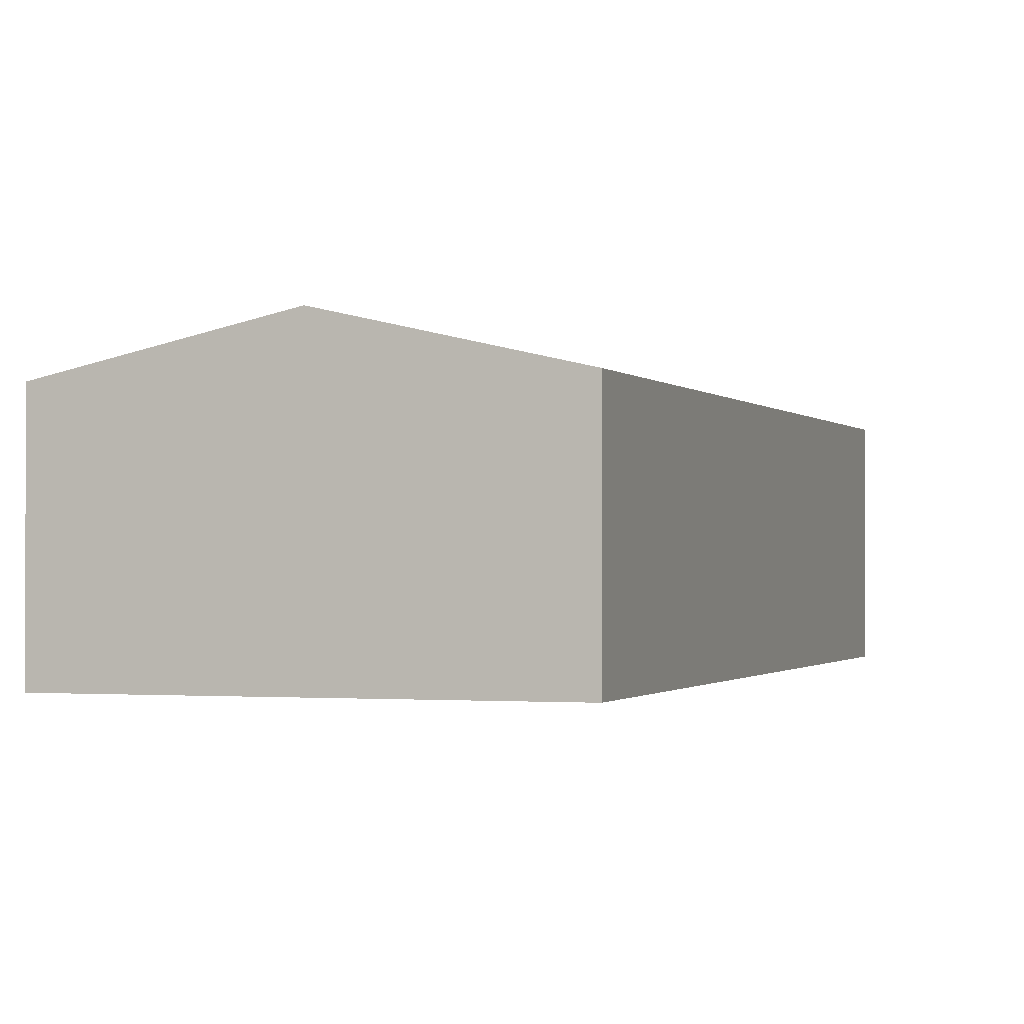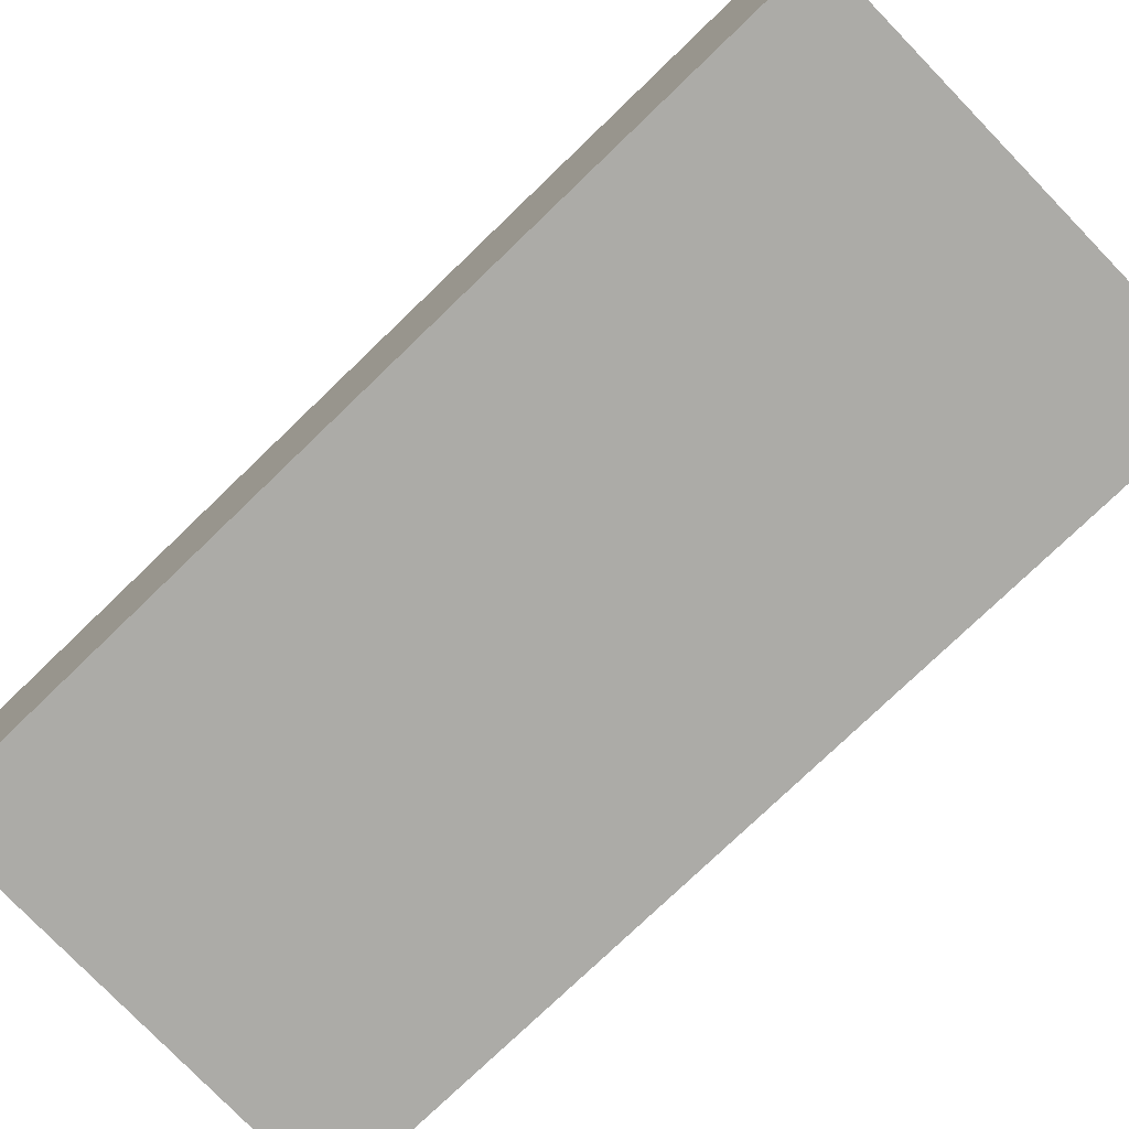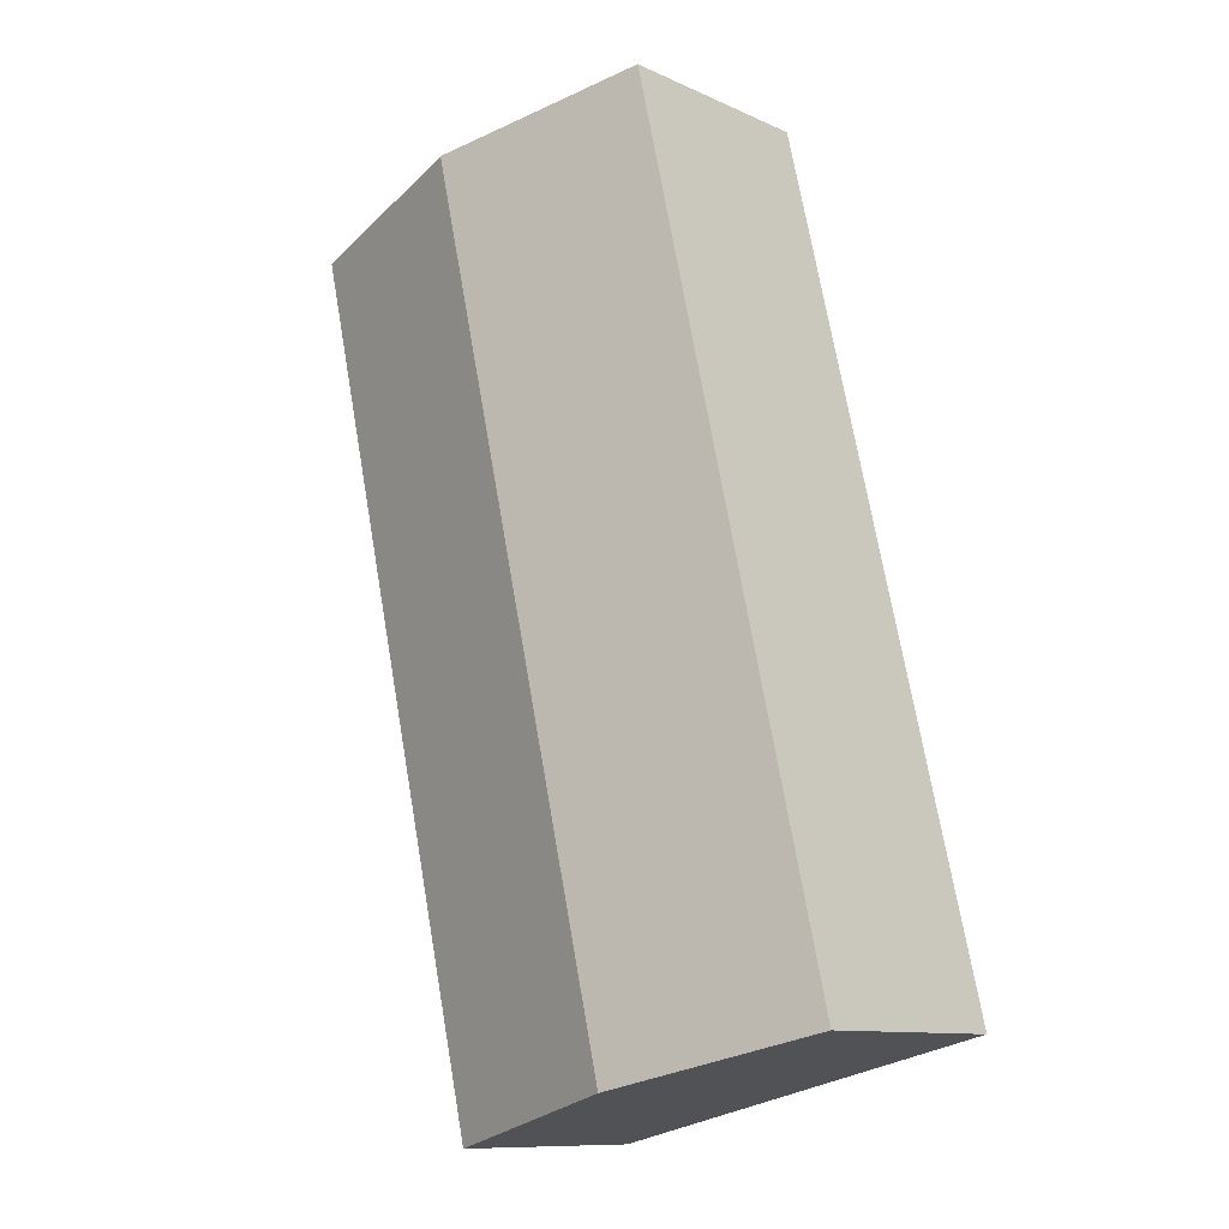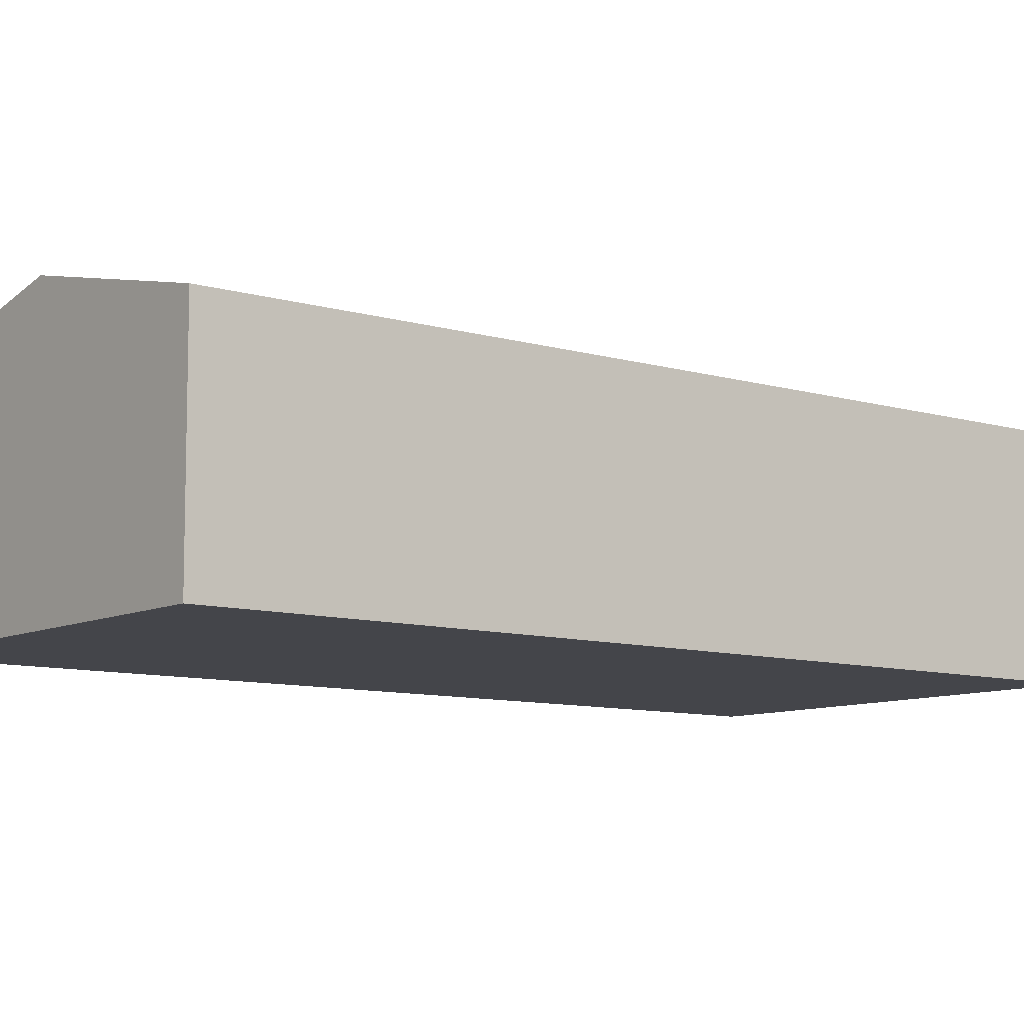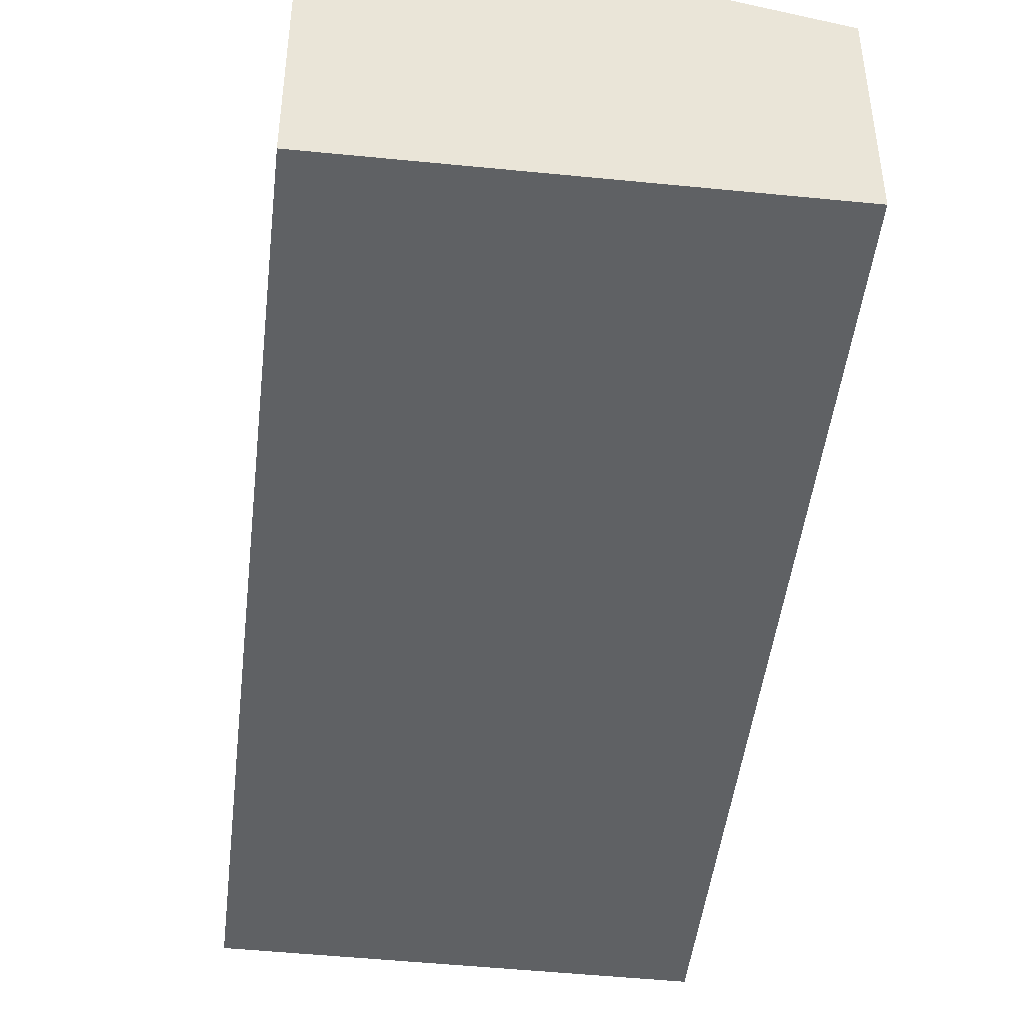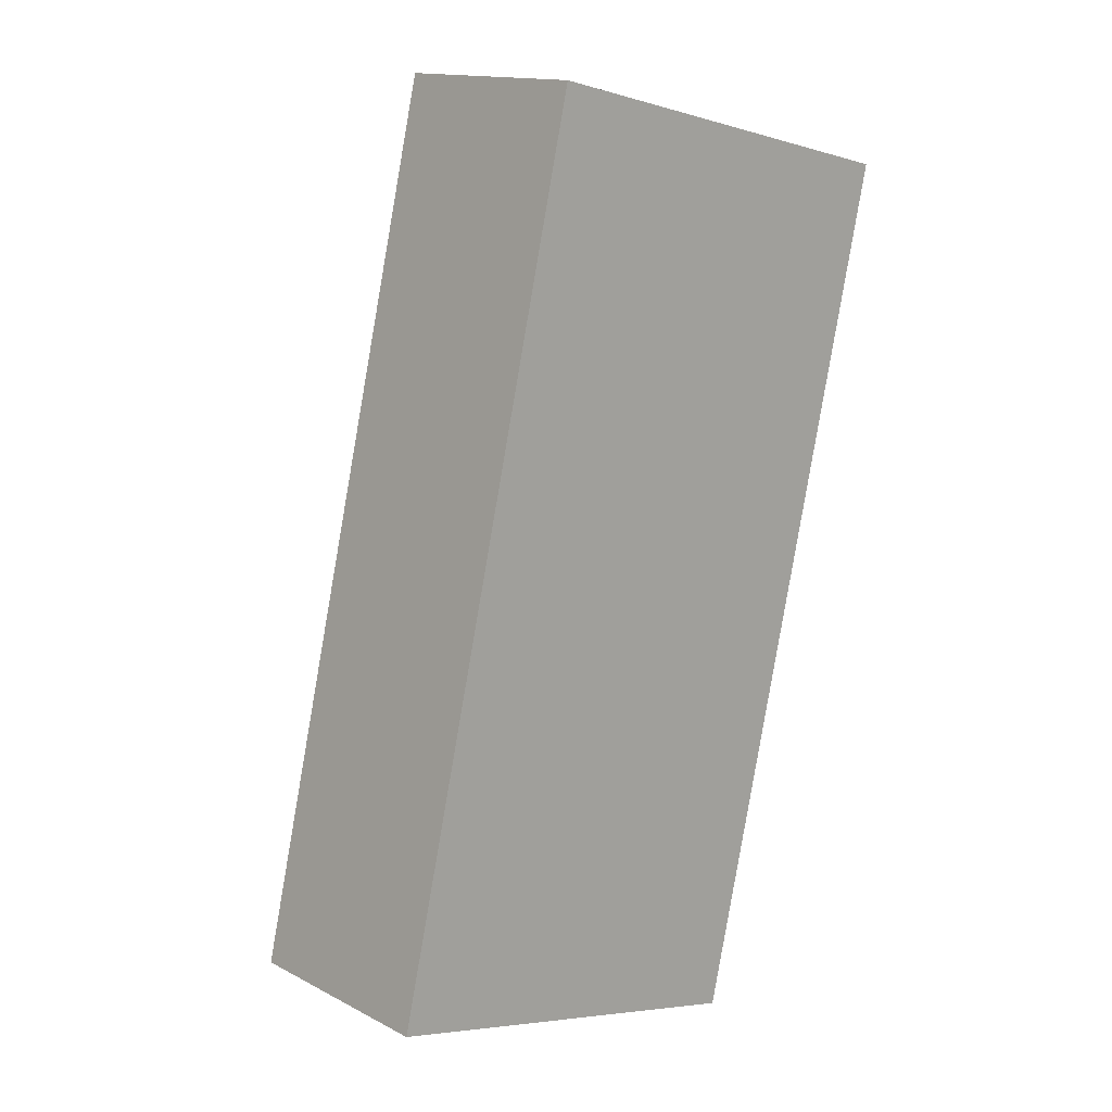
<metadata>
{"format":"obj","ext":"obj","renderer":"f3d","projection":"perspective","resolution":1024,"background":"white","views":[{"elev":-1.0,"azim":31.6,"up":"+Y"},{"elev":-76.2,"azim":-32.9,"up":"+Y"},{"elev":-10.8,"azim":-138.0,"up":"+Z"},{"elev":-9.2,"azim":64.8,"up":"+Y"},{"elev":-46.6,"azim":6.6,"up":"+Y"},{"elev":14.5,"azim":-41.9,"up":"+Z"}]}
</metadata>
<code>
v  3.972 5.17 -0.95
v  11.9 4.25 14.95
v  7.955 4.25 -1.903
v  7.907 5.17 15.87
v  0 4.253 2.604e-16
v  3.903 4.247 16.8
v  7.955 1.165e-16 -1.903
v  3.972 5.817e-17 -0.95
v  0 0 0
v  3.903 -1.029e-15 16.8
v  7.907 -9.719e-16 15.87
v  11.9 -9.151e-16 14.95
g defaultobject
f 1 2 3
f 2 1 4
f 5 4 1
f 4 5 6
f 7 1 3
f 1 7 5
f 5 7 8
f 5 8 9
f 9 6 5
f 6 9 10
f 10 4 6
f 4 10 2
f 2 10 11
f 2 11 12
f 12 3 2
f 3 12 7
f 8 10 9
f 10 8 7
f 10 7 12
f 10 12 11

</code>
